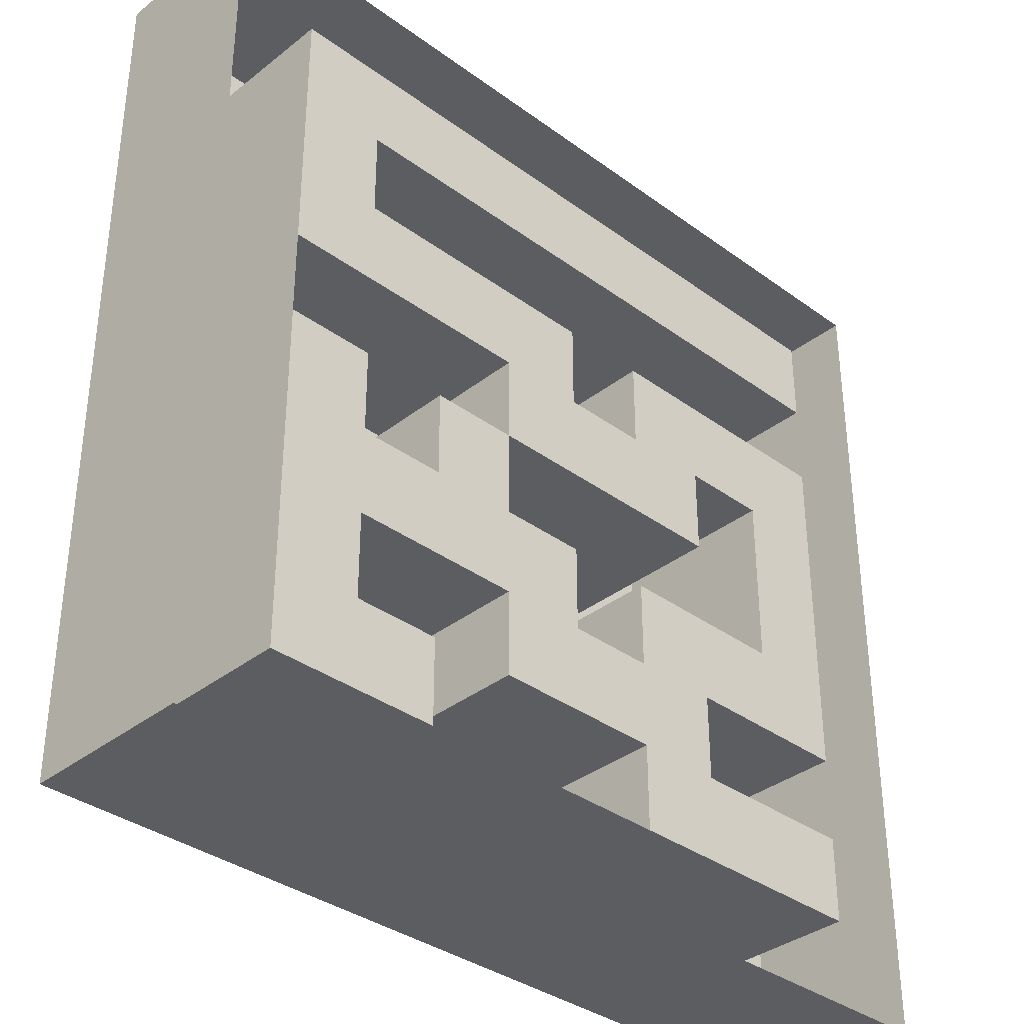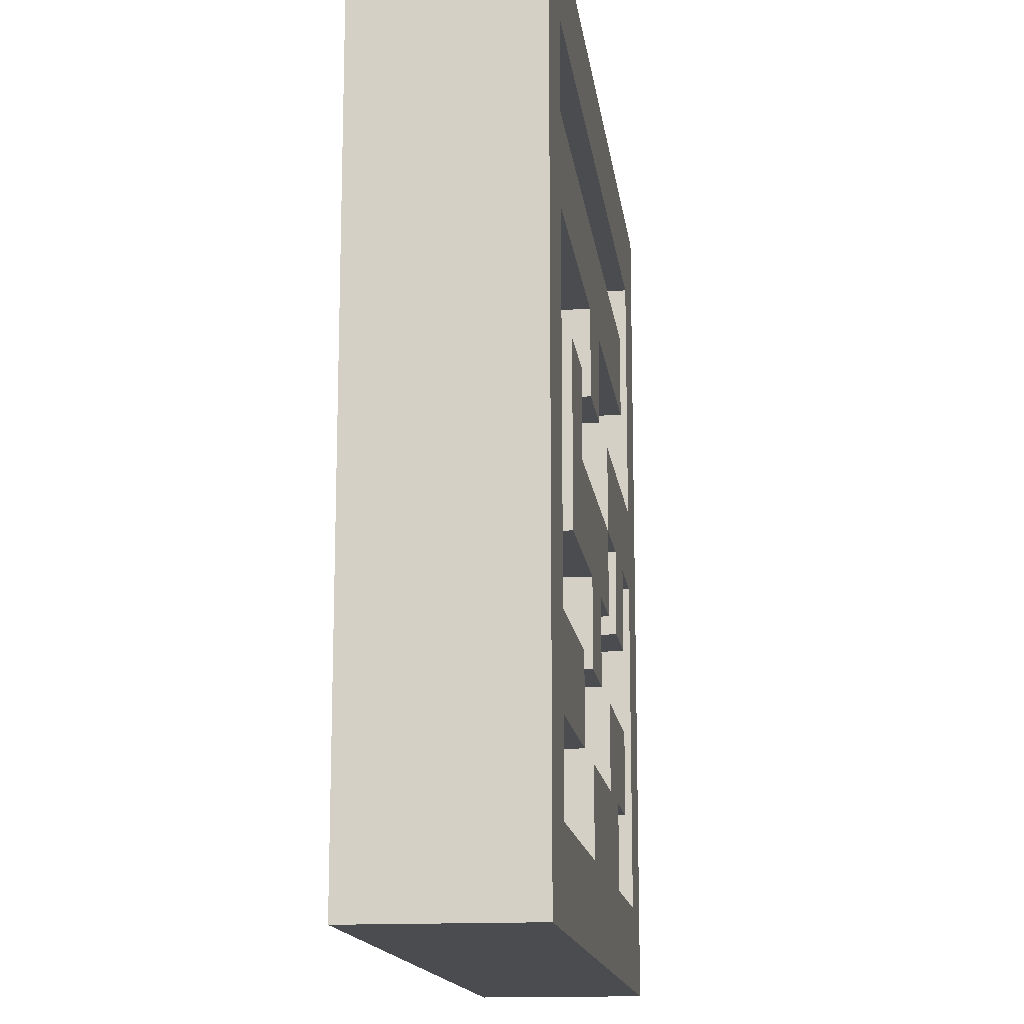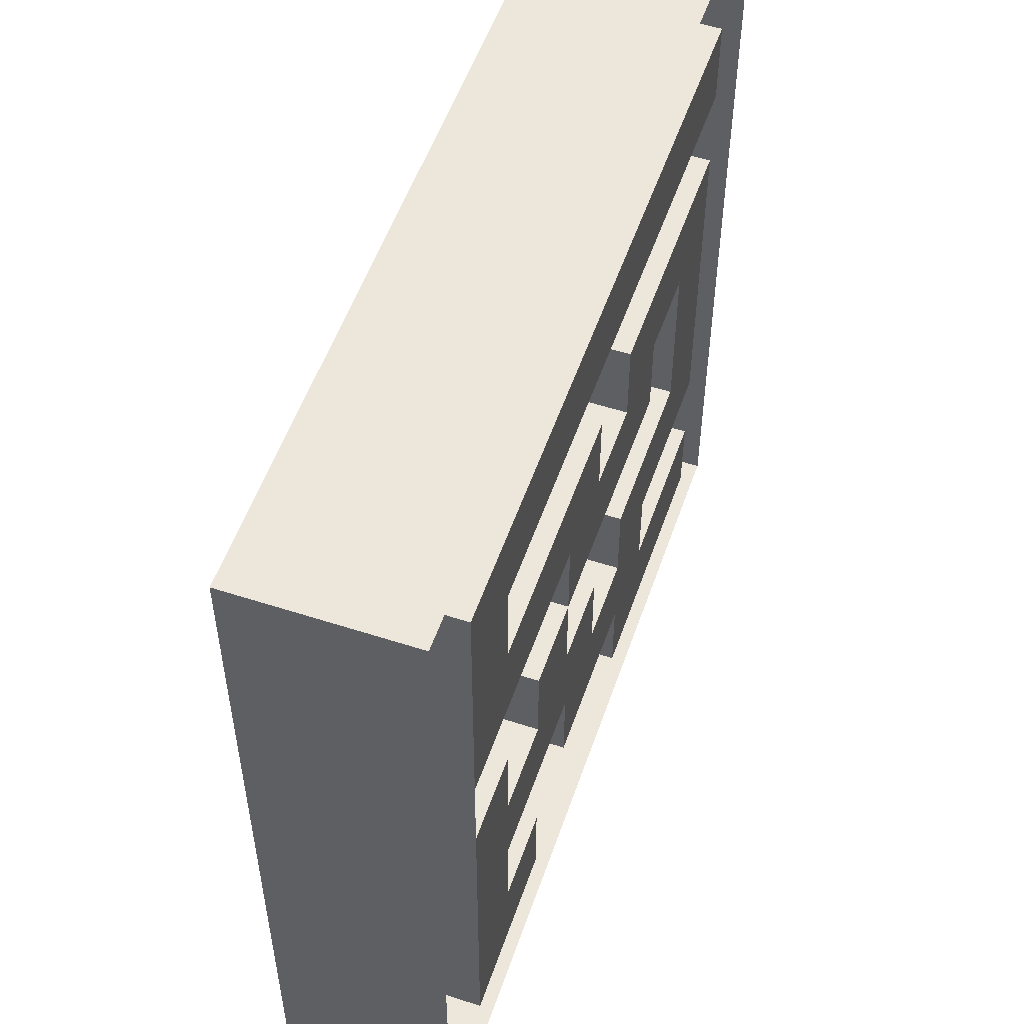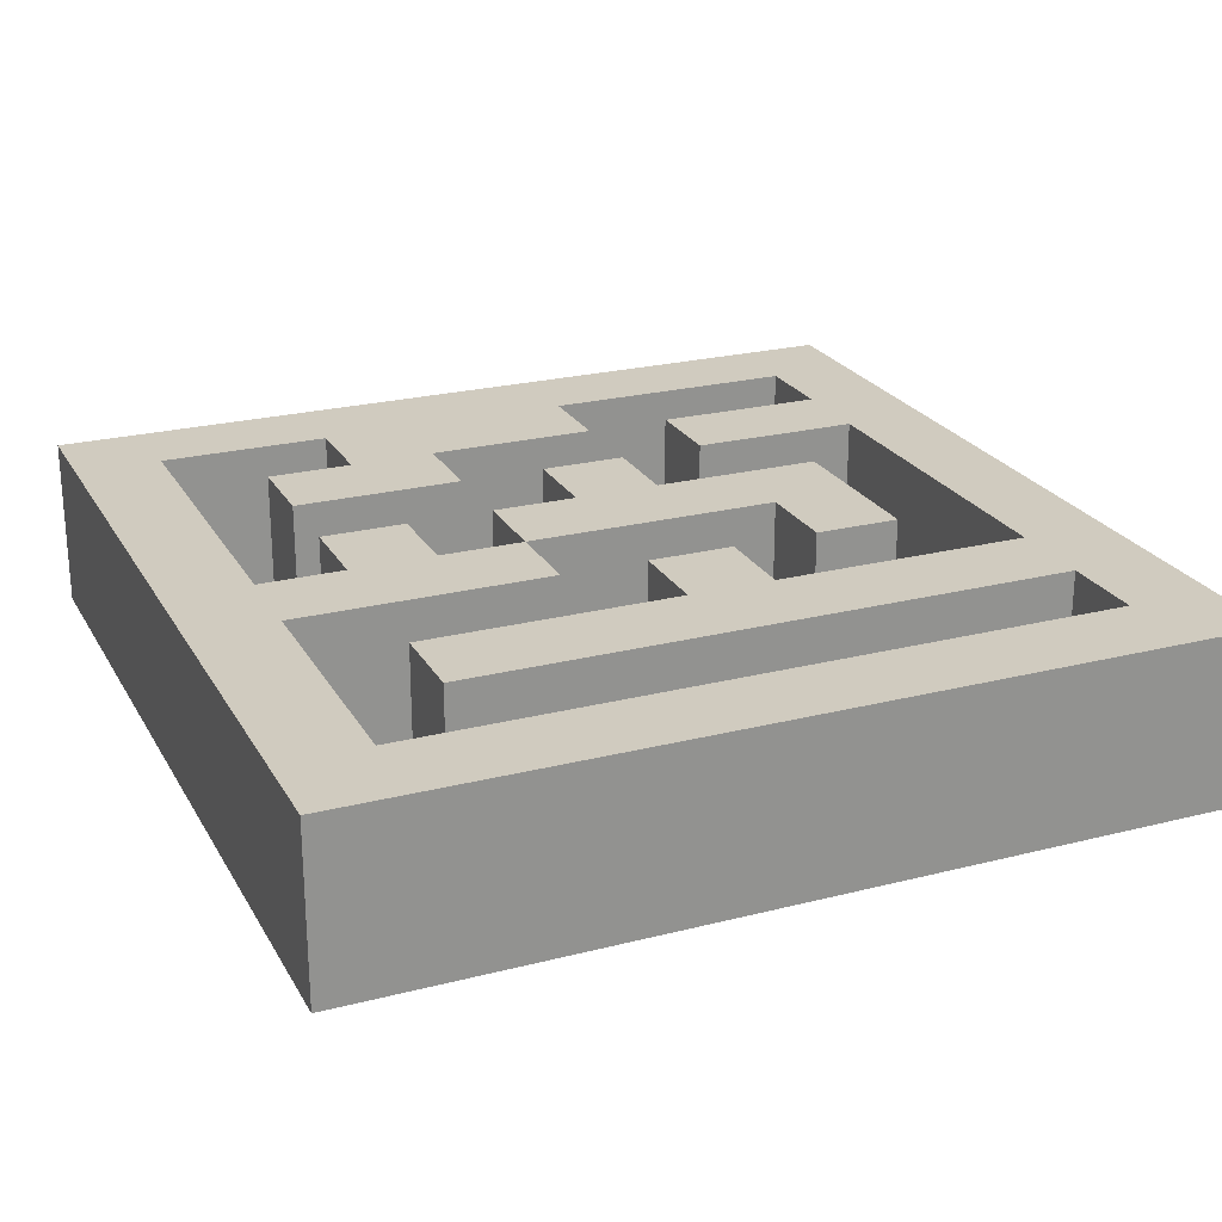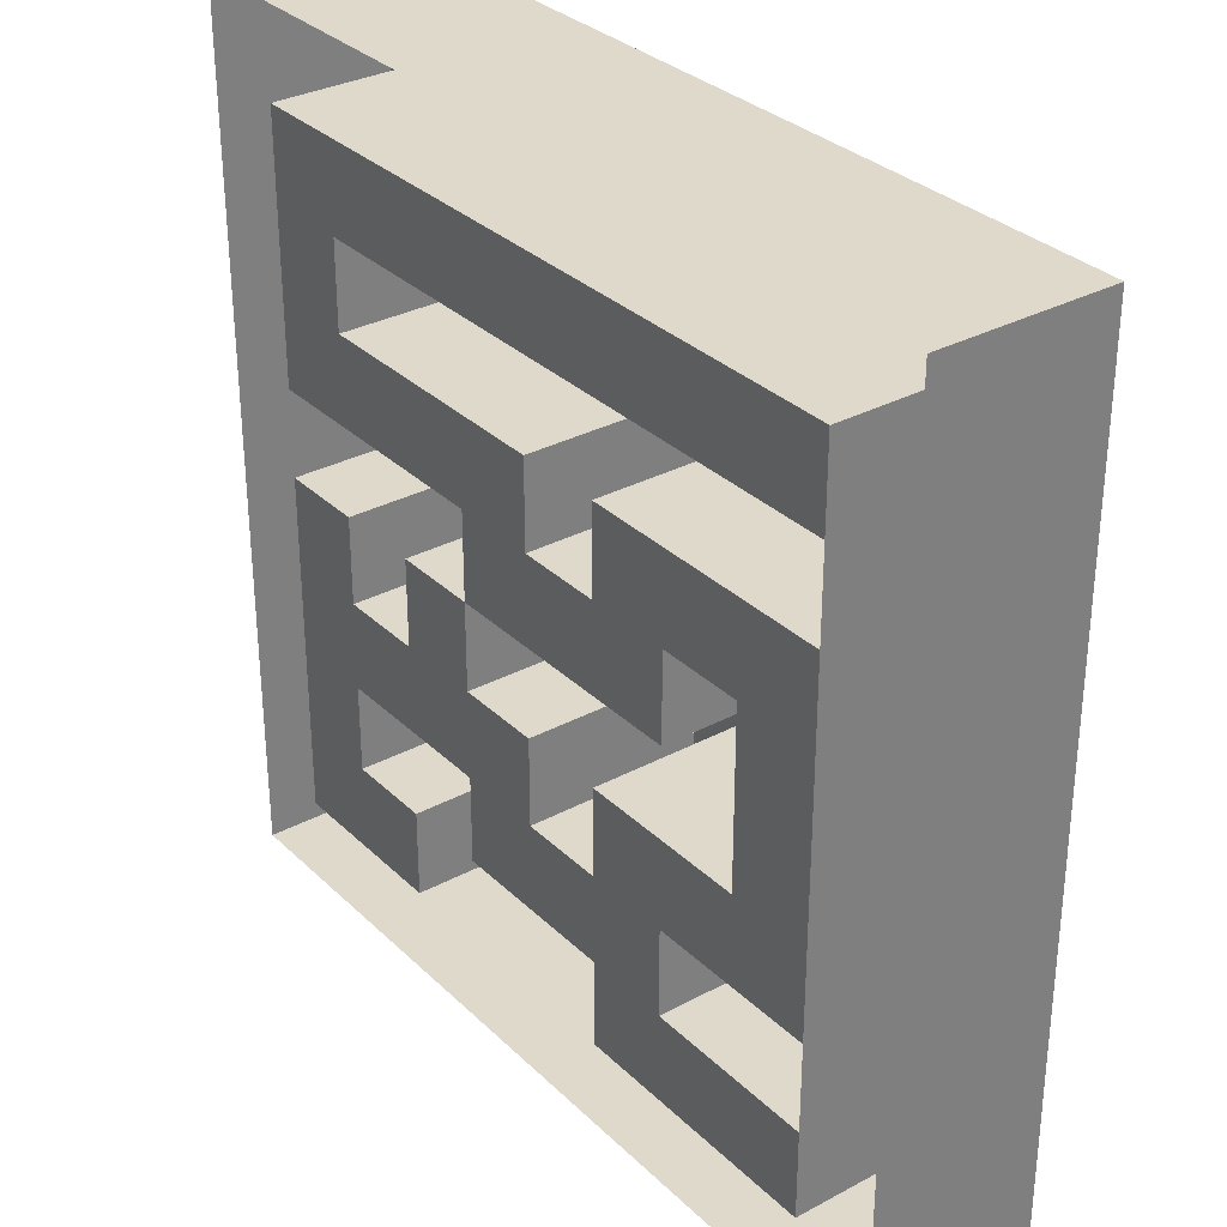
<metadata>
{"format":"obj","ext":"obj","renderer":"f3d","projection":"perspective","resolution":1024,"background":"white","views":[{"elev":-35.5,"azim":-44.0,"up":"+Z"},{"elev":-14.7,"azim":97.2,"up":"+Z"},{"elev":54.1,"azim":-71.0,"up":"+Z"},{"elev":23.7,"azim":-23.1,"up":"+Y"},{"elev":31.7,"azim":52.9,"up":"+Z"}]}
</metadata>
<code>
v  -12.5 4.93 12.5
v  -10 4.93 12.5
v  -10 4.93 10
v  -12.5 4.93 10
v  -7.5 4.93 12.5
v  -7.5 4.93 10
v  -5 4.93 12.5
v  -5 4.93 10
v  -2.5 4.93 12.5
v  -2.5 4.93 10
v  0 4.93 12.5
v  0 4.93 10
v  2.5 4.93 12.5
v  2.5 4.93 10
v  5 4.93 12.5
v  5 4.93 10
v  7.5 4.93 12.5
v  7.5 4.93 10
v  10 4.93 12.5
v  10 4.93 10
v  12.5 4.93 12.5
v  12.5 4.93 10
v  -10 4.93 7.5
v  -12.5 4.93 7.5
v  -10 -0.01 10
v  -7.5 -0.01 10
v  -7.5 -0.01 7.5
v  -10 -0.01 7.5
v  -5 -0.01 10
v  -5 -0.01 7.5
v  -2.5 -0.01 10
v  -2.5 -0.01 7.5
v  0 -0.01 10
v  0 -0.01 7.5
v  2.5 -0.01 10
v  2.5 -0.01 7.5
v  5 -0.01 10
v  5 -0.01 7.5
v  7.5 -0.01 10
v  7.5 -0.01 7.5
v  10 -0.01 10
v  10 -0.01 7.5
v  12.5 4.93 7.5
v  10 4.93 7.5
v  -10 4.93 5
v  -12.5 4.93 5
v  -7.5 -0.01 5
v  -10 -0.01 5
v  -7.5 4.93 7.5
v  -5 4.93 7.5
v  -5 4.93 5
v  -7.5 4.93 5
v  -2.5 4.93 7.5
v  -2.5 4.93 5
v  0 4.93 7.5
v  0 4.93 5
v  2.5 4.93 7.5
v  2.5 4.93 5
v  5 4.93 7.5
v  5 4.93 5
v  7.5 4.93 7.5
v  7.5 4.93 5
v  10 4.93 5
v  12.5 4.93 5
v  -10 4.93 2.5
v  -12.5 4.93 2.5
v  -7.5 -0.01 2.5
v  -10 -0.01 2.5
v  -5 -0.01 5
v  -5 -0.01 2.5
v  -2.5 -0.01 5
v  -2.5 -0.01 2.5
v  0 -0.01 5
v  0 -0.01 2.5
v  2.5 4.93 2.5
v  0 4.93 2.5
v  2.5 -0.01 5
v  5 -0.01 5
v  5 -0.01 2.5
v  2.5 -0.01 2.5
v  7.5 -0.01 5
v  7.5 -0.01 2.5
v  10 -0.01 5
v  10 -0.01 2.5
v  12.5 4.93 2.5
v  10 4.93 2.5
v  -10 4.93 -0
v  -12.5 4.93 -0
v  -7.5 4.93 2.5
v  -7.5 4.93 -0
v  -5 4.93 2.5
v  -5 4.93 -0
v  -2.5 4.93 2.5
v  -2.5 4.93 -0
v  0 -0.01 0
v  -2.5 -0.01 0
v  2.5 -0.01 0
v  5 -0.01 0
v  5 4.93 2.5
v  7.5 4.93 2.5
v  7.5 4.93 -0
v  5 4.93 -0
v  10 -0.01 0
v  7.5 -0.01 0
v  12.5 4.93 -0
v  10 4.93 -0
v  -10 4.93 -2.5
v  -12.5 4.93 -2.5
v  -10 -0.01 0
v  -7.5 -0.01 0
v  -7.5 -0.01 -2.5
v  -10 -0.01 -2.5
v  -5 4.93 -2.5
v  -7.5 4.93 -2.5
v  -5 -0.01 0
v  -2.5 -0.01 -2.5
v  -5 -0.01 -2.5
v  0 4.93 -0
v  0 4.93 -2.5
v  -2.5 4.93 -2.5
v  2.5 4.93 -0
v  2.5 4.93 -2.5
v  5 4.93 -2.5
v  7.5 4.93 -2.5
v  10 -0.01 -2.5
v  7.5 -0.01 -2.5
v  12.5 4.93 -2.5
v  10 4.93 -2.5
v  -10 4.93 -5
v  -12.5 4.93 -5
v  -7.5 -0.01 -5
v  -10 -0.01 -5
v  -5 -0.01 -5
v  -2.5 -0.01 -5
v  0 -0.01 -2.5
v  0 -0.01 -5
v  2.5 4.93 -5
v  0 4.93 -5
v  2.5 -0.01 -2.5
v  5 -0.01 -2.5
v  5 -0.01 -5
v  2.5 -0.01 -5
v  7.5 -0.01 -5
v  10 -0.01 -5
v  12.5 4.93 -5
v  10 4.93 -5
v  -10 4.93 -7.5
v  -12.5 4.93 -7.5
v  -7.5 -0.01 -7.5
v  -10 -0.01 -7.5
v  -7.5 4.93 -5
v  -5 4.93 -5
v  -5 4.93 -7.5
v  -7.5 4.93 -7.5
v  -2.5 4.93 -5
v  -2.5 4.93 -7.5
v  0 -0.01 -7.5
v  -2.5 -0.01 -7.5
v  2.5 -0.01 -7.5
v  5 -0.01 -7.5
v  5 4.94 -5
v  7.5 4.93 -5
v  7.5 4.93 -7.5
v  5 4.94 -7.5
v  10 4.93 -7.5
v  12.5 4.93 -7.5
v  -10 4.93 -10
v  -12.5 4.93 -10
v  -7.5 -0.01 -10
v  -10 -0.01 -10
v  -5 -0.01 -7.5
v  -5 -0.01 -10
v  -2.5 4.93 -10
v  -5 4.93 -10
v  0 4.93 -7.5
v  0 4.93 -10
v  2.5 4.93 -7.5
v  2.5 4.93 -10
v  5 -0.01 -10
v  2.5 -0.01 -10
v  7.5 -0.01 -7.5
v  7.5 -0.01 -10
v  10 -0.01 -7.5
v  10 -0.01 -10
v  12.5 4.93 -10
v  10 4.93 -10
v  -10 4.93 -12.5
v  -12.5 4.93 -12.5
v  -7.5 4.93 -10
v  -7.5 4.93 -12.5
v  -5 4.93 -12.5
v  -2.5 4.93 -12.5
v  0 4.93 -12.5
v  2.5 4.93 -12.5
v  5 4.93 -10
v  5 4.93 -12.5
v  7.5 4.93 -10
v  7.5 4.93 -12.5
v  10 4.93 -12.5
v  12.5 4.93 -12.5
v  -12.5 -0.01 10
v  -12.5 -0.01 12.5
v  -10 -0.01 12.5
v  -7.5 -0.01 12.5
v  -5 -0.01 12.5
v  -2.5 -0.01 12.5
v  0 -0.01 12.5
v  2.5 -0.01 12.5
v  5 -0.01 12.5
v  7.5 -0.01 12.5
v  10 -0.01 12.5
v  12.5 -0.01 12.5
v  12.5 -0.01 10
v  12.5 -0.01 7.5
v  12.5 -0.01 5
v  12.5 -0.01 2.5
v  12.5 -0.01 0
v  12.5 -0.01 -2.5
v  12.5 -0.01 -5
v  12.5 -0.01 -7.5
v  12.5 -0.01 -10
v  12.5 -0.01 -12.5
v  10 -0.01 -12.5
v  7.5 -0.01 -12.5
v  5 -0.01 -12.5
v  2.5 -0.01 -12.5
v  0 -0.01 -12.5
v  -2.5 -0.01 -12.5
v  -5 -0.01 -12.5
v  -7.5 -0.01 -12.5
v  -10 -0.01 -12.5
v  -12.5 -0.01 -12.5
v  -12.5 -0.01 -10
v  -12.5 -0.01 -7.5
v  -12.5 -0.01 -5
v  -12.5 -0.01 -2.5
v  -12.5 -0.01 0
v  -12.5 -0.01 2.5
v  -12.5 -0.01 5
v  -12.5 -0.01 7.5
v  -2.5 -0.01 -10
v  0 -0.01 -10
g Plane001
f 1 2 3
f 3 4 1
f 2 5 6
f 6 3 2
f 5 7 8
f 8 6 5
f 7 9 10
f 10 8 7
f 9 11 12
f 12 10 9
f 11 13 14
f 14 12 11
f 13 15 16
f 16 14 13
f 15 17 18
f 18 16 15
f 17 19 20
f 20 18 17
f 19 21 22
f 22 20 19
f 4 3 23
f 23 24 4
f 25 26 27
f 27 28 25
f 26 29 30
f 30 27 26
f 29 31 32
f 32 30 29
f 31 33 34
f 34 32 31
f 33 35 36
f 36 34 33
f 35 37 38
f 38 36 35
f 37 39 40
f 40 38 37
f 39 41 42
f 42 40 39
f 20 22 43
f 43 44 20
f 24 23 45
f 45 46 24
f 28 27 47
f 47 48 28
f 49 50 51
f 51 52 49
f 50 53 54
f 54 51 50
f 53 55 56
f 56 54 53
f 55 57 58
f 58 56 55
f 57 59 60
f 60 58 57
f 59 61 62
f 62 60 59
f 61 44 63
f 63 62 61
f 44 43 64
f 64 63 44
f 46 45 65
f 65 66 46
f 48 47 67
f 67 68 48
f 47 69 70
f 70 67 47
f 69 71 72
f 72 70 69
f 71 73 74
f 74 72 71
f 56 58 75
f 75 76 56
f 77 78 79
f 79 80 77
f 78 81 82
f 82 79 78
f 81 83 84
f 84 82 81
f 63 64 85
f 85 86 63
f 66 65 87
f 87 88 66
f 65 89 90
f 90 87 65
f 89 91 92
f 92 90 89
f 91 93 94
f 94 92 91
f 72 74 95
f 95 96 72
f 74 80 97
f 97 95 74
f 80 79 98
f 98 97 80
f 99 100 101
f 101 102 99
f 82 84 103
f 103 104 82
f 86 85 105
f 105 106 86
f 88 87 107
f 107 108 88
f 109 110 111
f 111 112 109
f 90 92 113
f 113 114 90
f 115 96 116
f 116 117 115
f 94 118 119
f 119 120 94
f 118 121 122
f 122 119 118
f 121 102 123
f 123 122 121
f 102 101 124
f 124 123 102
f 104 103 125
f 125 126 104
f 106 105 127
f 127 128 106
f 108 107 129
f 129 130 108
f 112 111 131
f 131 132 112
f 111 117 133
f 133 131 111
f 117 116 134
f 134 133 117
f 116 135 136
f 136 134 116
f 119 122 137
f 137 138 119
f 139 140 141
f 141 142 139
f 140 126 143
f 143 141 140
f 126 125 144
f 144 143 126
f 128 127 145
f 145 146 128
f 130 129 147
f 147 148 130
f 132 131 149
f 149 150 132
f 151 152 153
f 153 154 151
f 152 155 156
f 156 153 152
f 134 136 157
f 157 158 134
f 136 142 159
f 159 157 136
f 142 141 160
f 160 159 142
f 161 162 163
f 163 164 161
f 162 146 165
f 165 163 162
f 146 145 166
f 166 165 146
f 148 147 167
f 167 168 148
f 150 149 169
f 169 170 150
f 149 171 172
f 172 169 149
f 153 156 173
f 173 174 153
f 156 175 176
f 176 173 156
f 175 177 178
f 178 176 175
f 159 160 179
f 179 180 159
f 160 181 182
f 182 179 160
f 181 183 184
f 184 182 181
f 165 166 185
f 185 186 165
f 168 167 187
f 187 188 168
f 167 189 190
f 190 187 167
f 189 174 191
f 191 190 189
f 174 173 192
f 192 191 174
f 173 176 193
f 193 192 173
f 176 178 194
f 194 193 176
f 178 195 196
f 196 194 178
f 195 197 198
f 198 196 195
f 197 186 199
f 199 198 197
f 186 185 200
f 200 199 186
f 201 202 1
f 1 4 201
f 202 203 2
f 2 1 202
f 203 204 5
f 5 2 203
f 204 205 7
f 7 5 204
f 205 206 9
f 9 7 205
f 206 207 11
f 11 9 206
f 207 208 13
f 13 11 207
f 208 209 15
f 15 13 208
f 209 210 17
f 17 15 209
f 210 211 19
f 19 17 210
f 211 212 21
f 21 19 211
f 212 213 22
f 22 21 212
f 213 214 43
f 43 22 213
f 214 215 64
f 64 43 214
f 215 216 85
f 85 64 215
f 216 217 105
f 105 85 216
f 217 218 127
f 127 105 217
f 218 219 145
f 145 127 218
f 219 220 166
f 166 145 219
f 220 221 185
f 185 166 220
f 221 222 200
f 200 185 221
f 222 223 199
f 199 200 222
f 223 224 198
f 198 199 223
f 224 225 196
f 196 198 224
f 225 226 194
f 194 196 225
f 226 227 193
f 193 194 226
f 227 228 192
f 192 193 227
f 228 229 191
f 191 192 228
f 229 230 190
f 190 191 229
f 230 231 187
f 187 190 230
f 231 232 188
f 188 187 231
f 232 233 168
f 168 188 232
f 233 234 148
f 148 168 233
f 234 235 130
f 130 148 234
f 235 236 108
f 108 130 235
f 236 237 88
f 88 108 236
f 237 238 66
f 66 88 237
f 238 239 46
f 46 66 238
f 239 240 24
f 24 46 239
f 240 201 4
f 4 24 240
f 26 25 3
f 3 6 26
f 25 28 23
f 23 3 25
f 28 48 45
f 45 23 28
f 48 68 65
f 65 45 48
f 68 109 87
f 87 65 68
f 109 112 107
f 107 87 109
f 112 132 129
f 129 107 112
f 132 150 147
f 147 129 132
f 150 170 167
f 167 147 150
f 170 169 189
f 189 167 170
f 169 172 174
f 174 189 169
f 172 241 173
f 173 174 172
f 241 242 176
f 176 173 241
f 242 180 178
f 178 176 242
f 180 179 195
f 195 178 180
f 179 182 197
f 197 195 179
f 182 184 186
f 186 197 182
f 184 183 165
f 165 186 184
f 183 144 146
f 146 165 183
f 144 125 128
f 128 146 144
f 125 103 106
f 106 128 125
f 103 84 86
f 86 106 103
f 84 83 63
f 63 86 84
f 83 42 44
f 44 63 83
f 42 41 20
f 20 44 42
f 41 39 18
f 18 20 41
f 39 37 16
f 16 18 39
f 37 35 14
f 14 16 37
f 35 33 12
f 12 14 35
f 33 31 10
f 10 12 33
f 31 29 8
f 8 10 31
f 29 26 6
f 6 8 29
f 27 30 50
f 50 49 27
f 30 32 53
f 53 50 30
f 32 34 55
f 55 53 32
f 34 36 57
f 57 55 34
f 36 38 59
f 59 57 36
f 38 40 61
f 61 59 38
f 40 42 44
f 44 61 40
f 42 83 63
f 63 44 42
f 83 81 62
f 62 63 83
f 81 78 60
f 60 62 81
f 78 77 58
f 58 60 78
f 77 80 75
f 75 58 77
f 80 74 76
f 76 75 80
f 74 73 56
f 56 76 74
f 73 71 54
f 54 56 73
f 71 69 51
f 51 54 71
f 69 47 52
f 52 51 69
f 47 27 49
f 49 52 47
f 68 67 89
f 89 65 68
f 67 70 91
f 91 89 67
f 70 72 93
f 93 91 70
f 72 96 94
f 94 93 72
f 96 115 92
f 92 94 96
f 115 117 113
f 113 92 115
f 117 111 114
f 114 113 117
f 111 110 90
f 90 114 111
f 110 109 87
f 87 90 110
f 109 68 65
f 65 87 109
f 79 82 100
f 100 99 79
f 82 104 101
f 101 100 82
f 104 126 124
f 124 101 104
f 126 140 123
f 123 124 126
f 140 139 122
f 122 123 140
f 139 142 137
f 137 122 139
f 142 136 138
f 138 137 142
f 136 135 119
f 119 138 136
f 135 116 120
f 120 119 135
f 116 96 94
f 94 120 116
f 96 95 118
f 118 94 96
f 95 97 121
f 121 118 95
f 97 98 102
f 102 121 97
f 98 79 99
f 99 102 98
f 131 133 152
f 152 151 131
f 133 134 155
f 155 152 133
f 134 158 156
f 156 155 134
f 158 157 175
f 175 156 158
f 157 159 177
f 177 175 157
f 159 180 178
f 178 177 159
f 180 242 176
f 176 178 180
f 242 241 173
f 173 176 242
f 241 172 174
f 174 173 241
f 172 171 153
f 153 174 172
f 171 149 154
f 154 153 171
f 149 131 151
f 151 154 149
f 141 143 162
f 162 161 141
f 143 144 146
f 146 162 143
f 144 183 165
f 165 146 144
f 183 181 163
f 163 165 183
f 181 160 164
f 164 163 181
f 160 141 161
f 161 164 160

</code>
